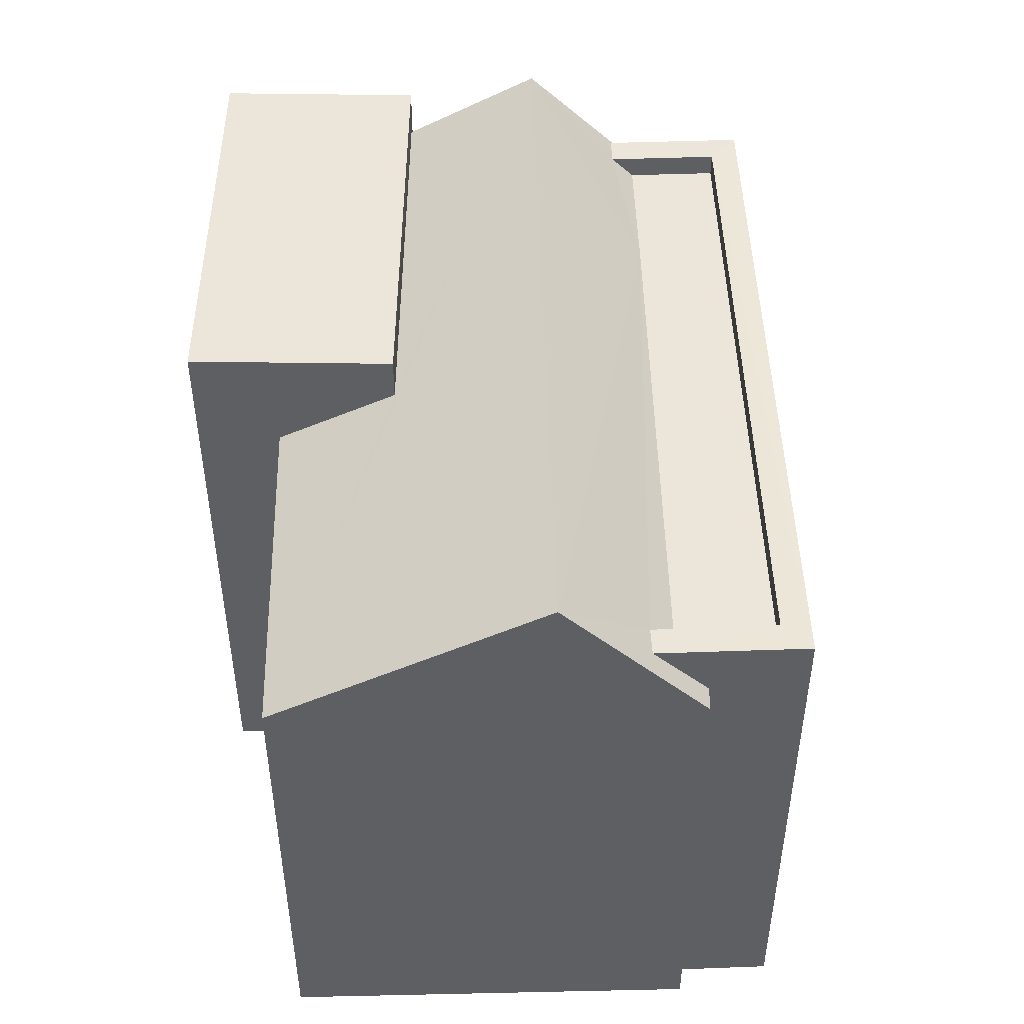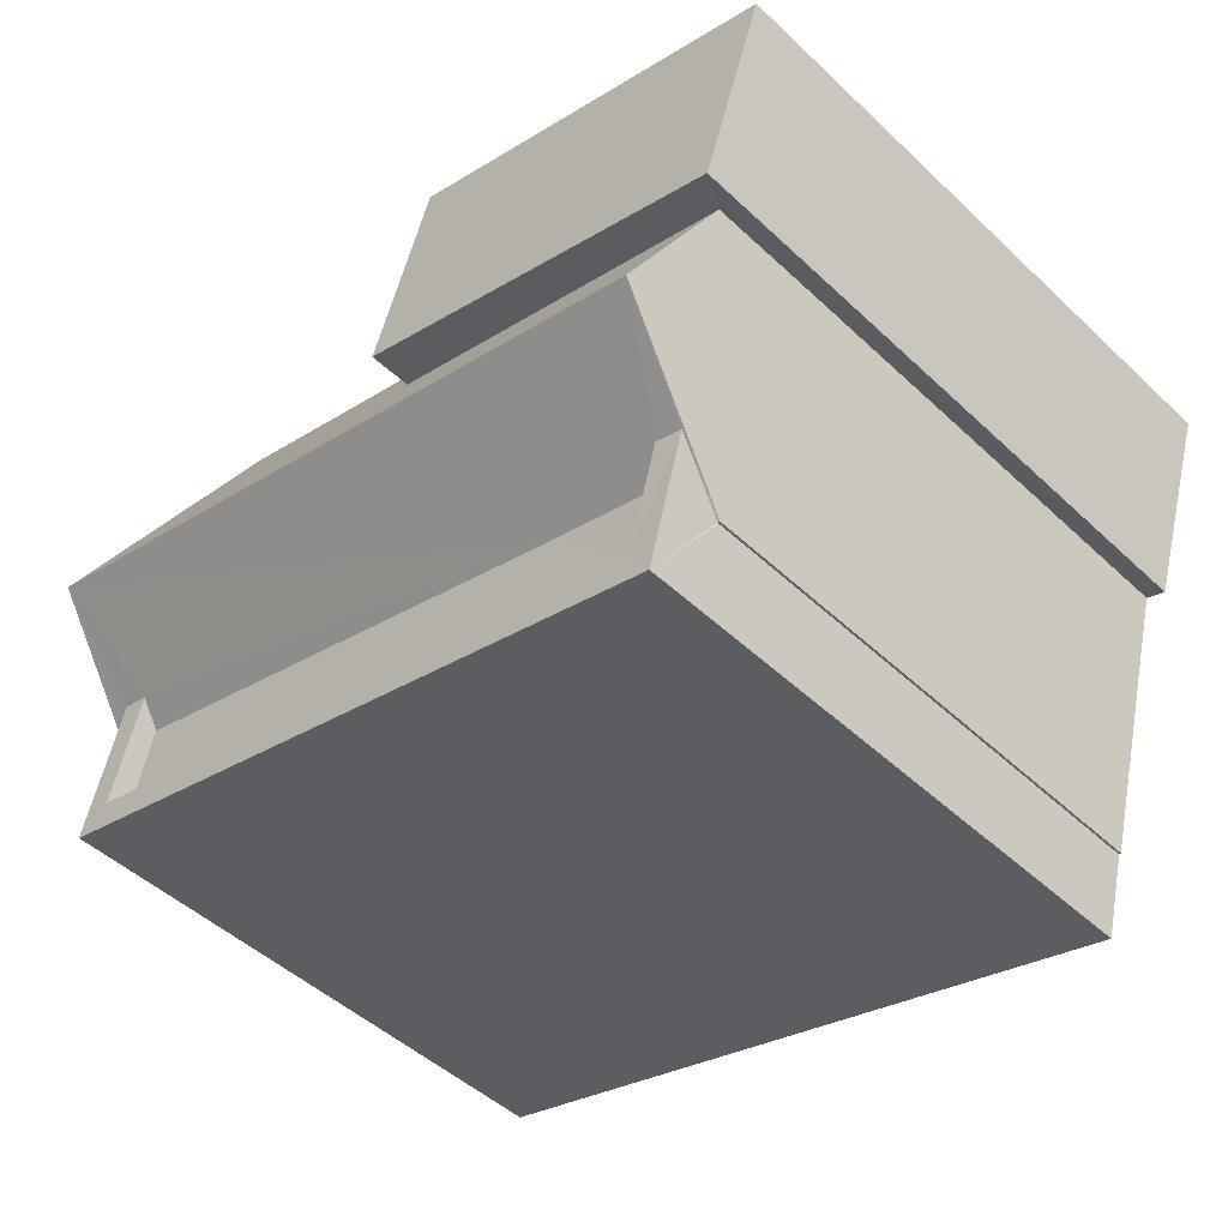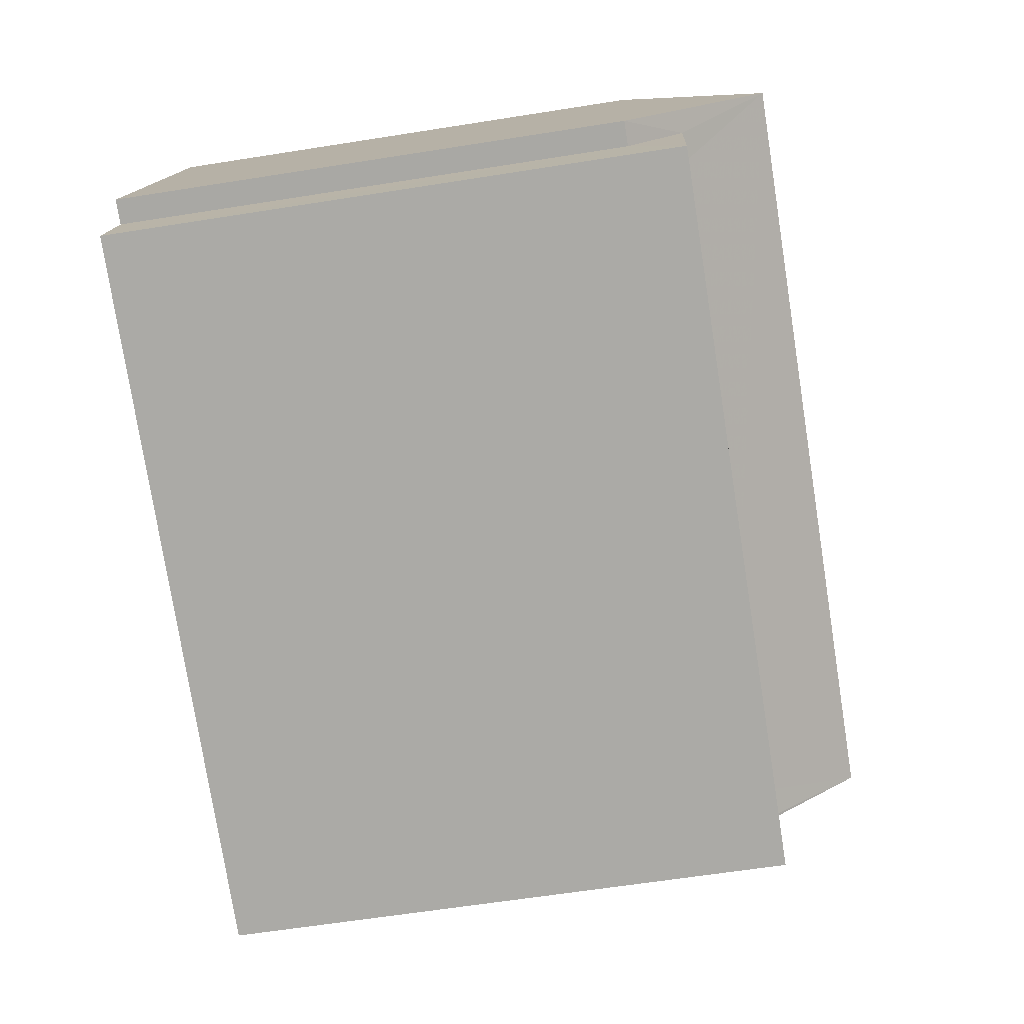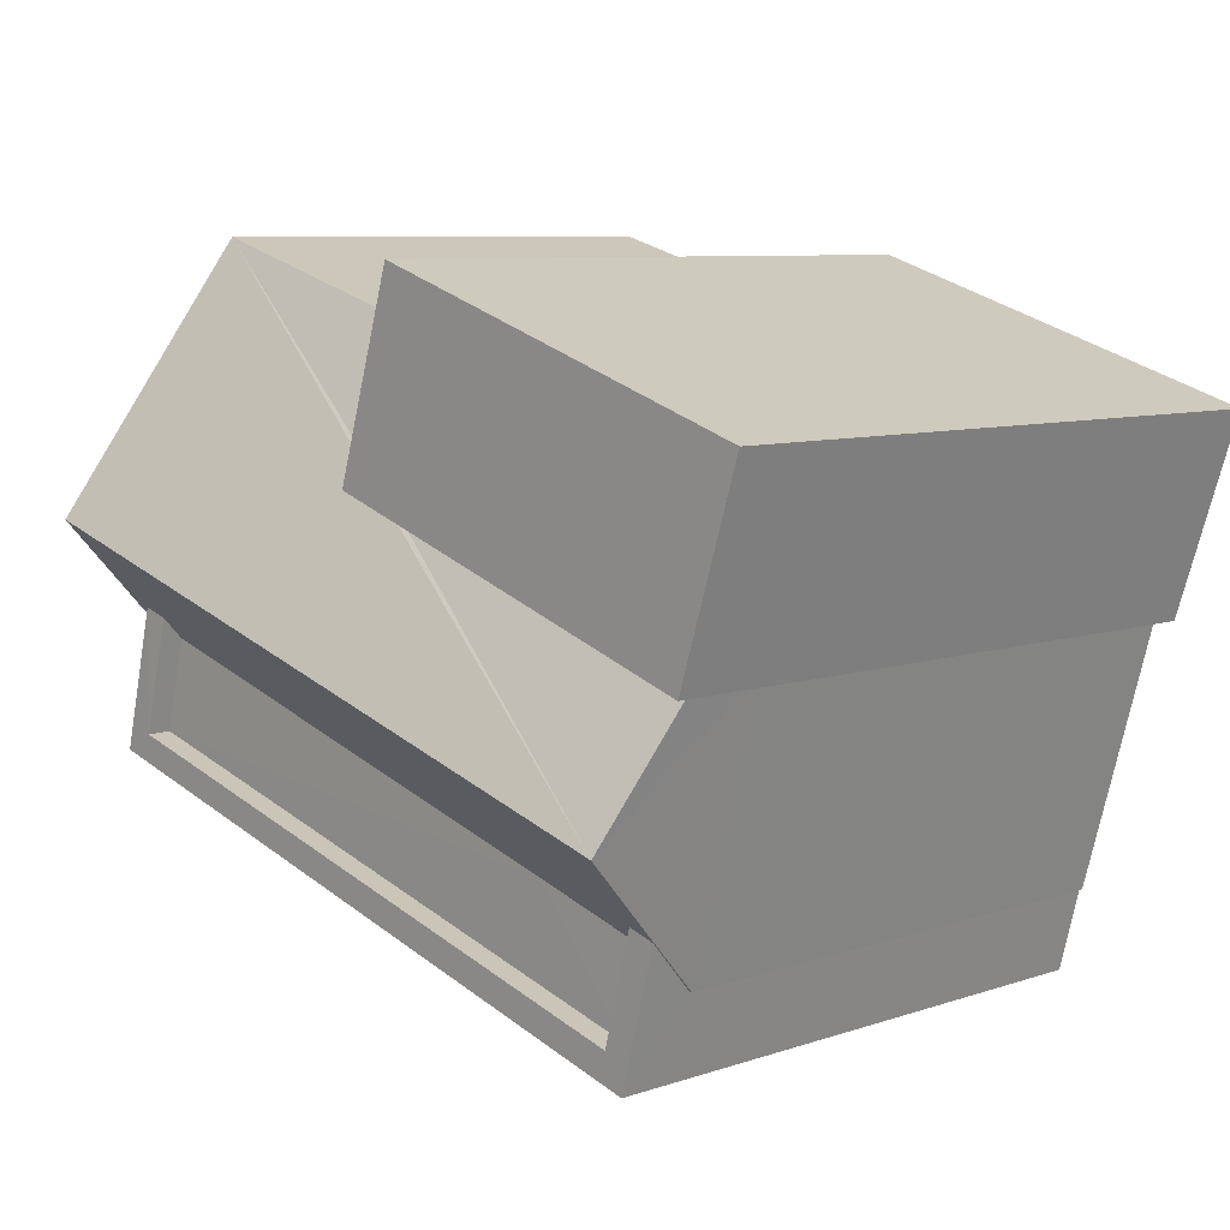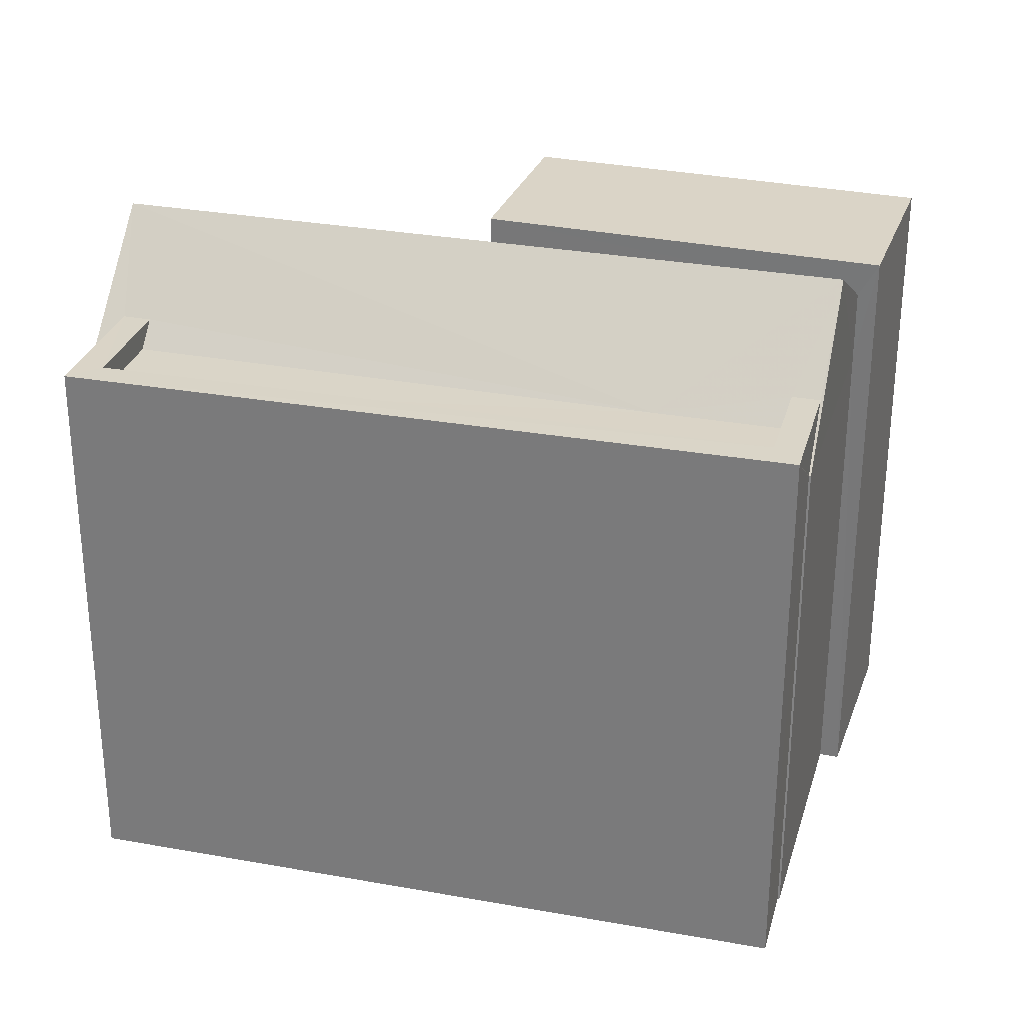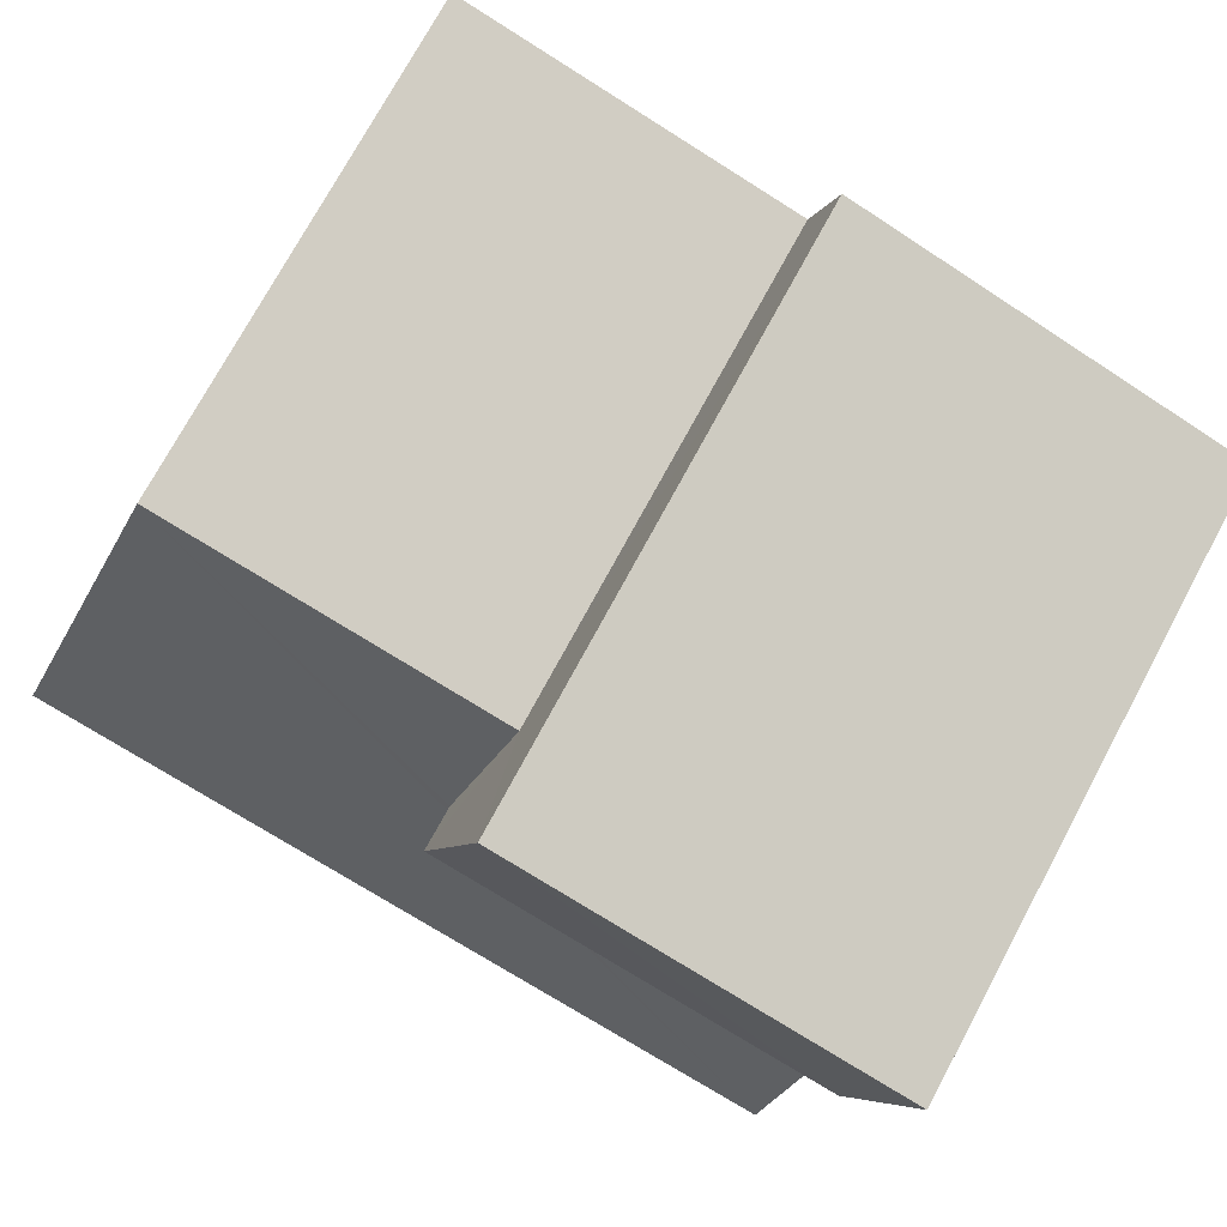
<metadata>
{"format":"obj","ext":"obj","renderer":"f3d","projection":"perspective","resolution":1024,"background":"white","views":[{"elev":48.4,"azim":-106.9,"up":"+Z"},{"elev":-47.9,"azim":43.6,"up":"+Y"},{"elev":-61.6,"azim":-80.8,"up":"+Y"},{"elev":8.0,"azim":47.0,"up":"+Y"},{"elev":-61.1,"azim":-0.1,"up":"+Y"},{"elev":74.6,"azim":28.4,"up":"+Y"}]}
</metadata>
<code>
v -8.935e+04 -9.971e+04 4.809
v -8.935e+04 -9.971e+04 4.809
v -8.935e+04 -9.971e+04 4.809
v -8.935e+04 -9.971e+04 4.809
v -8.934e+04 -9.971e+04 4.808
v -8.934e+04 -9.972e+04 4.809
v -8.935e+04 -9.971e+04 4.808
v -8.935e+04 -9.971e+04 4.808
v -8.934e+04 -9.971e+04 4.808
v -8.934e+04 -9.971e+04 4.808
v -8.934e+04 -9.971e+04 4.808
v -8.934e+04 -9.971e+04 4.808
v -8.934e+04 -9.972e+04 10.77
v -8.934e+04 -9.971e+04 10.77
v -8.934e+04 -9.971e+04 10.77
v -8.934e+04 -9.972e+04 10.77
v -8.935e+04 -9.971e+04 10.77
v -8.935e+04 -9.971e+04 10.77
v -8.935e+04 -9.971e+04 10.77
v -8.935e+04 -9.971e+04 10.77
v -8.934e+04 -9.971e+04 10.19
v -8.934e+04 -9.971e+04 10.19
v -8.934e+04 -9.971e+04 10.19
v -8.935e+04 -9.971e+04 10.19
v -8.934e+04 -9.971e+04 11.71
v -8.935e+04 -9.971e+04 10.87
v -8.934e+04 -9.971e+04 10.95
v -8.935e+04 -9.971e+04 10.19
v -8.935e+04 -9.971e+04 10.19
v -8.935e+04 -9.971e+04 10.19
v -8.935e+04 -9.971e+04 11.72
v -8.935e+04 -9.971e+04 10.52
v -8.935e+04 -9.971e+04 10.52
v -8.935e+04 -9.971e+04 11.33
v -8.935e+04 -9.971e+04 11.33
v -8.934e+04 -9.971e+04 11.33
v -8.934e+04 -9.971e+04 11.33
v -8.934e+04 -9.971e+04 10.52
v -8.934e+04 -9.972e+04 10.52
v -8.935e+04 -9.971e+04 10.52
v -8.934e+04 -9.971e+04 10.19
f 1 2 3
f 4 1 5
f 6 4 5
f 7 8 9
f 1 3 7
f 10 11 9
f 12 5 11
f 1 7 5
f 11 7 9
f 5 7 11
f 13 14 15
f 14 13 16
f 16 13 17
f 18 19 20
f 17 19 18
f 13 19 17
f 21 22 23
f 24 25 26
f 25 27 26
f 28 24 26
f 29 18 30
f 30 18 31
f 20 32 31
f 33 32 20
f 18 20 31
f 34 35 36
f 37 34 36
f 25 24 31
f 38 32 39
f 32 33 40
f 39 32 40
f 31 32 25
f 25 14 23
f 32 38 15
f 23 14 21
f 15 14 25
f 15 25 32
f 24 3 2
f 30 24 2
f 37 9 8
f 34 37 8
f 37 36 10
f 9 37 10
f 5 12 23
f 22 5 23
f 38 13 15
f 38 39 13
f 5 22 6
f 6 22 16
f 21 14 16
f 22 21 16
f 16 4 6
f 16 17 4
f 41 25 23
f 41 27 25
f 28 3 24
f 28 7 3
f 41 23 12
f 11 41 12
f 31 24 30
f 19 40 33
f 20 19 33
f 17 29 4
f 4 29 1
f 18 29 17
f 29 30 2
f 1 29 2
f 27 35 26
f 35 27 36
f 11 10 41
f 10 36 41
f 41 36 27
f 26 35 28
f 7 28 8
f 8 28 34
f 28 35 34
f 13 39 40
f 19 13 40

</code>
